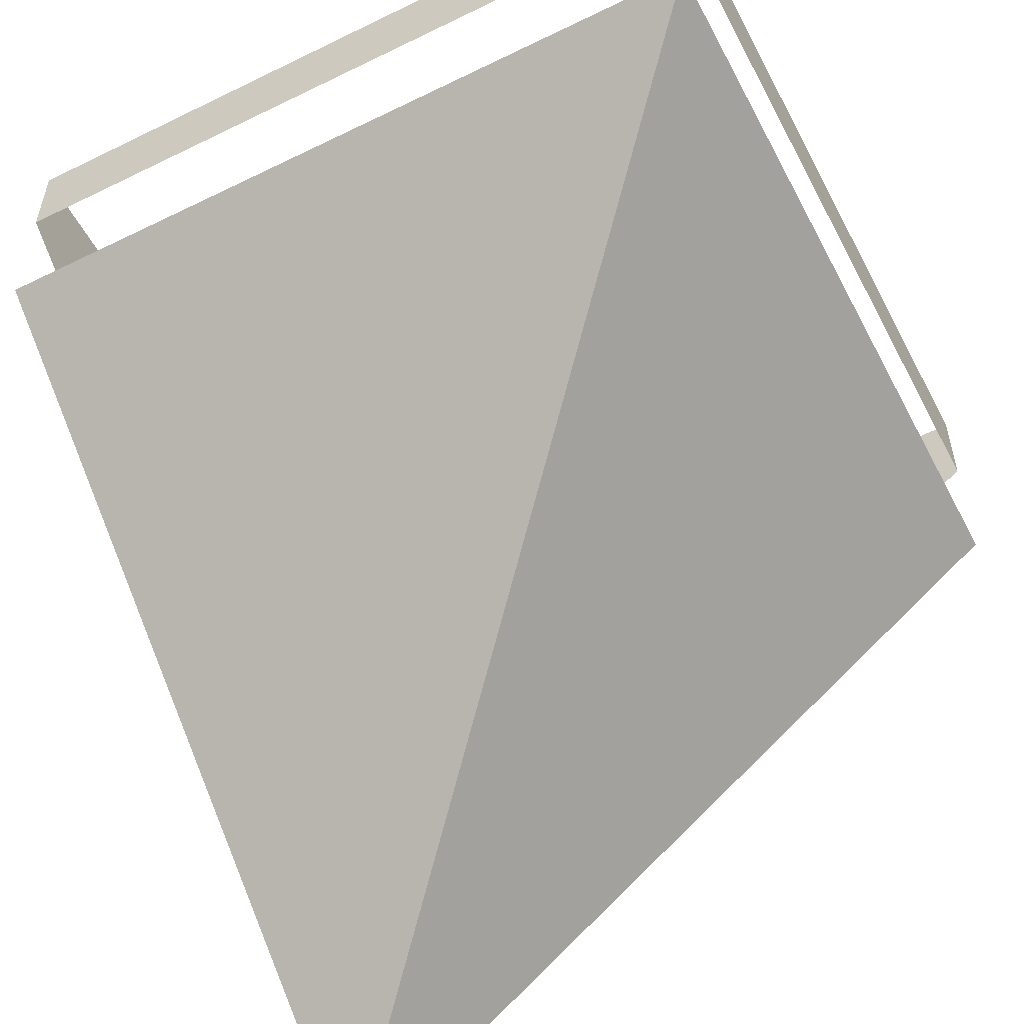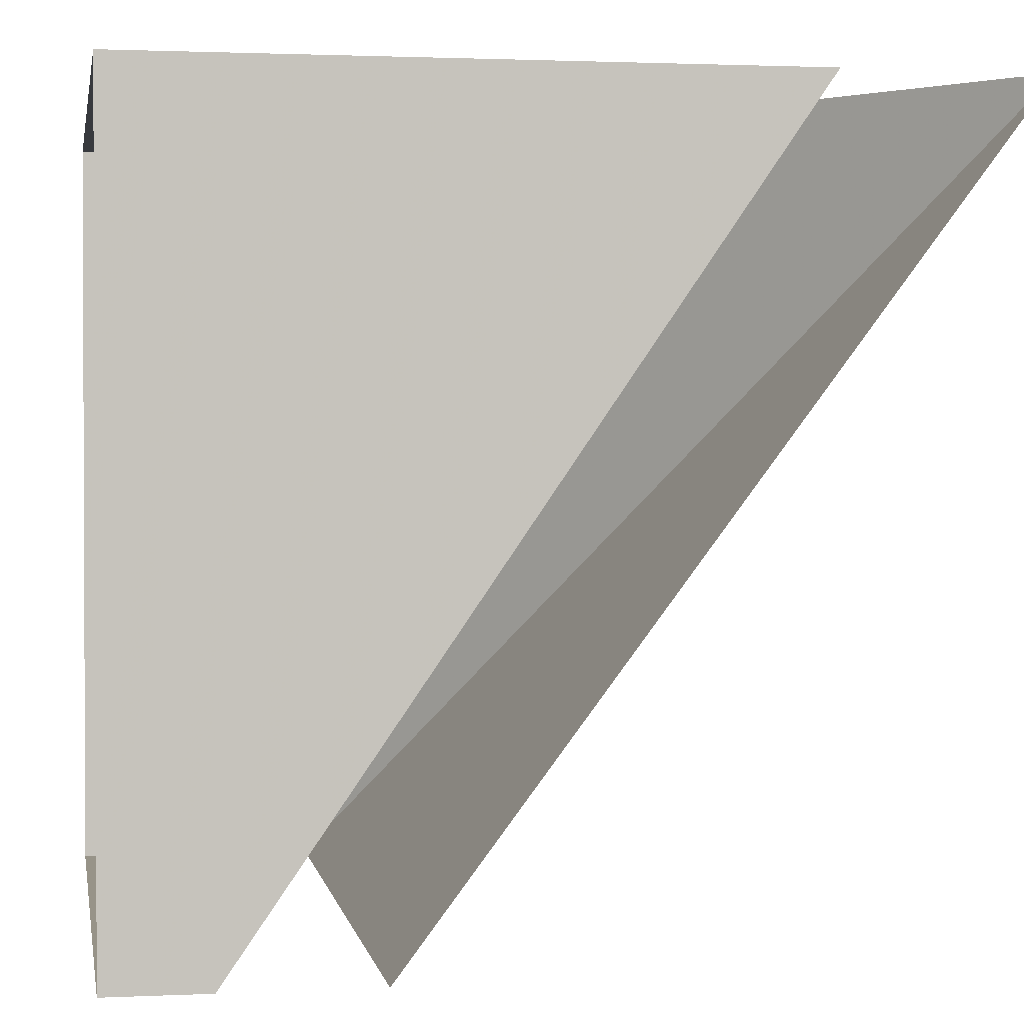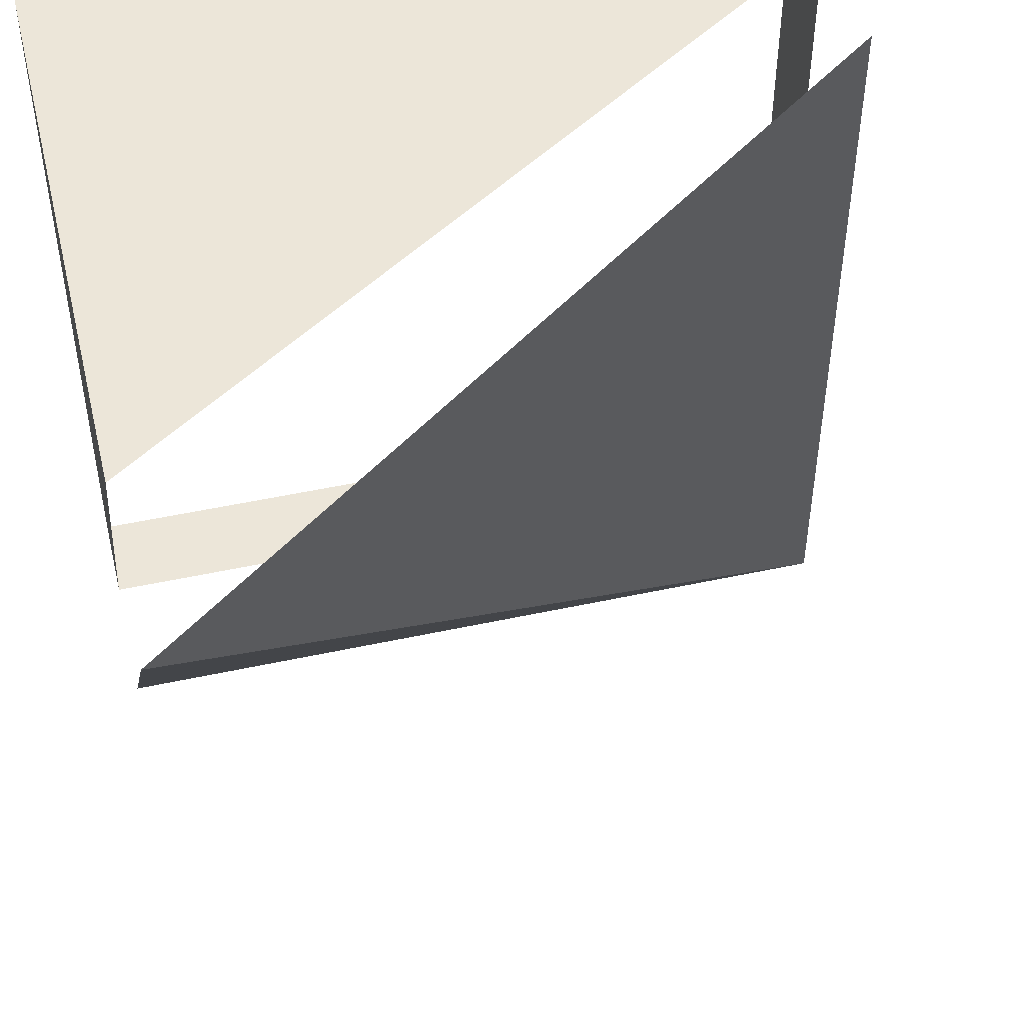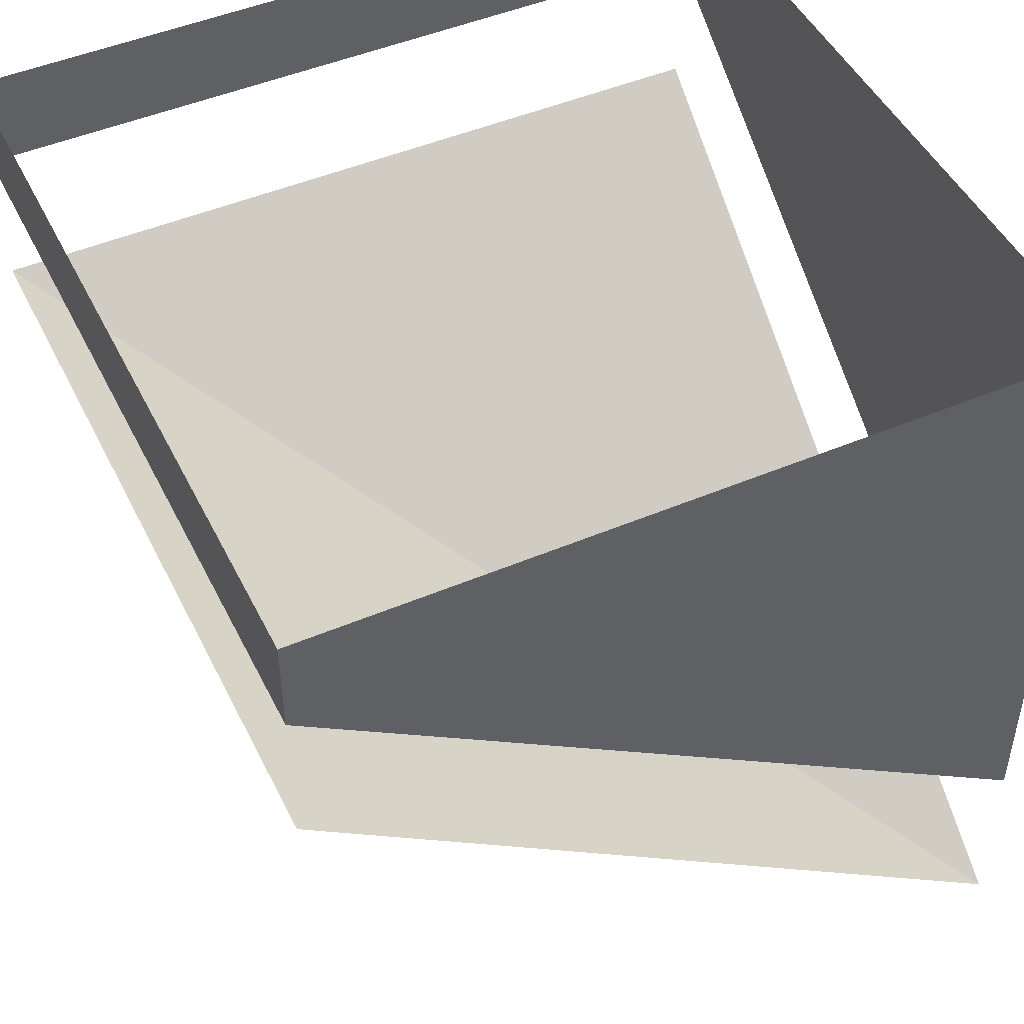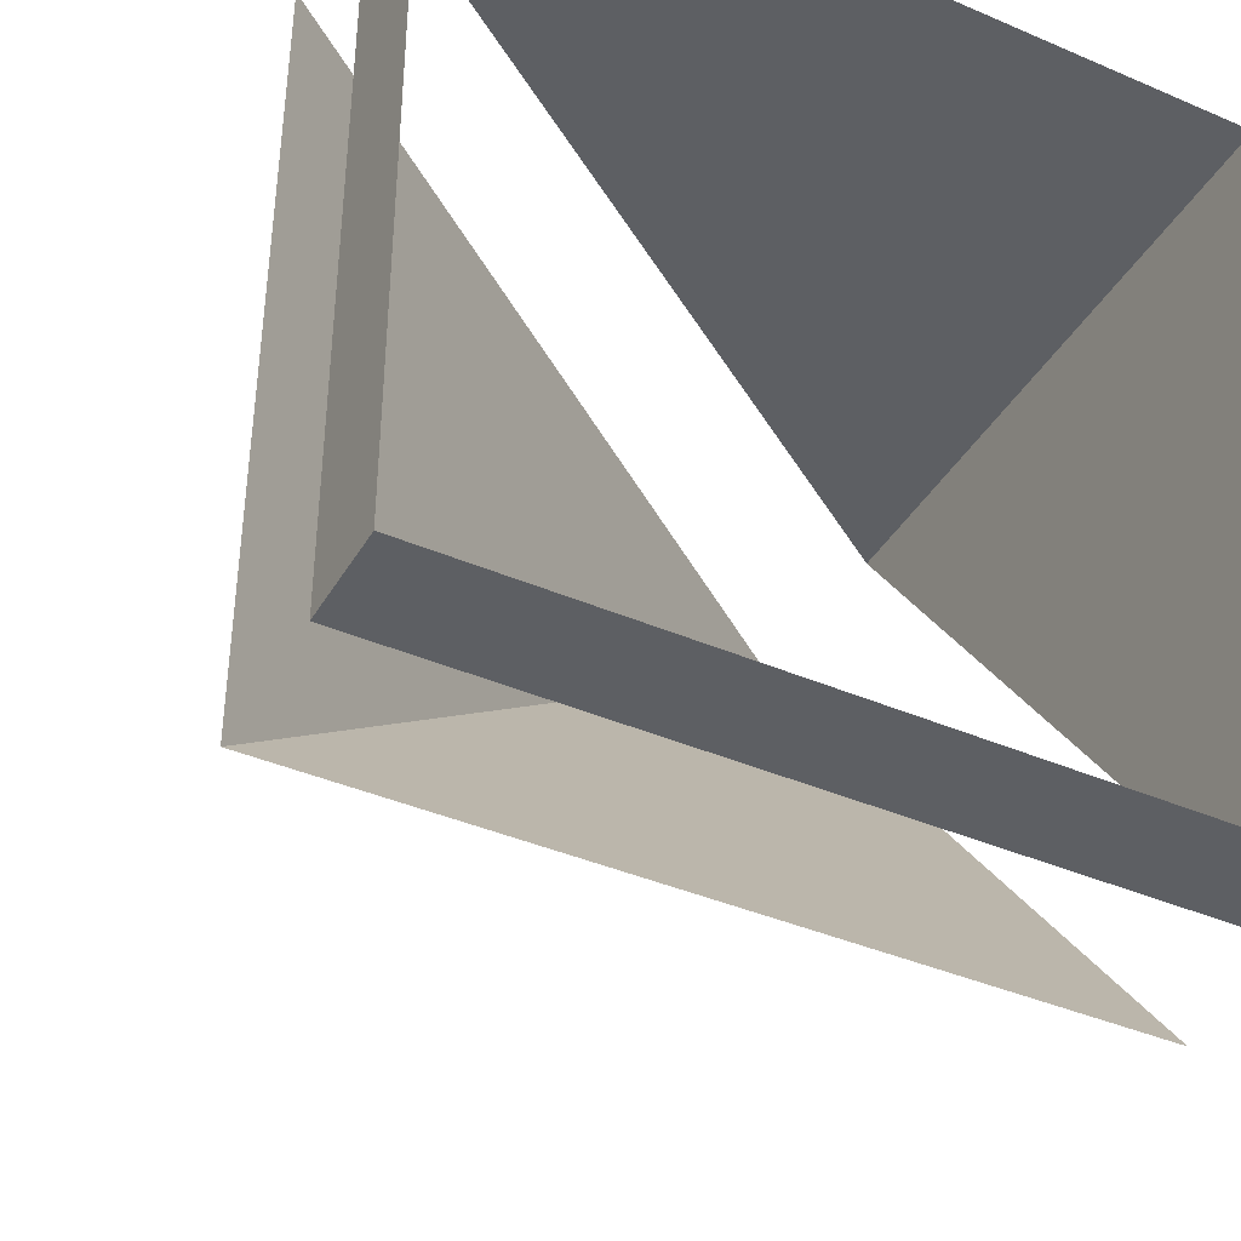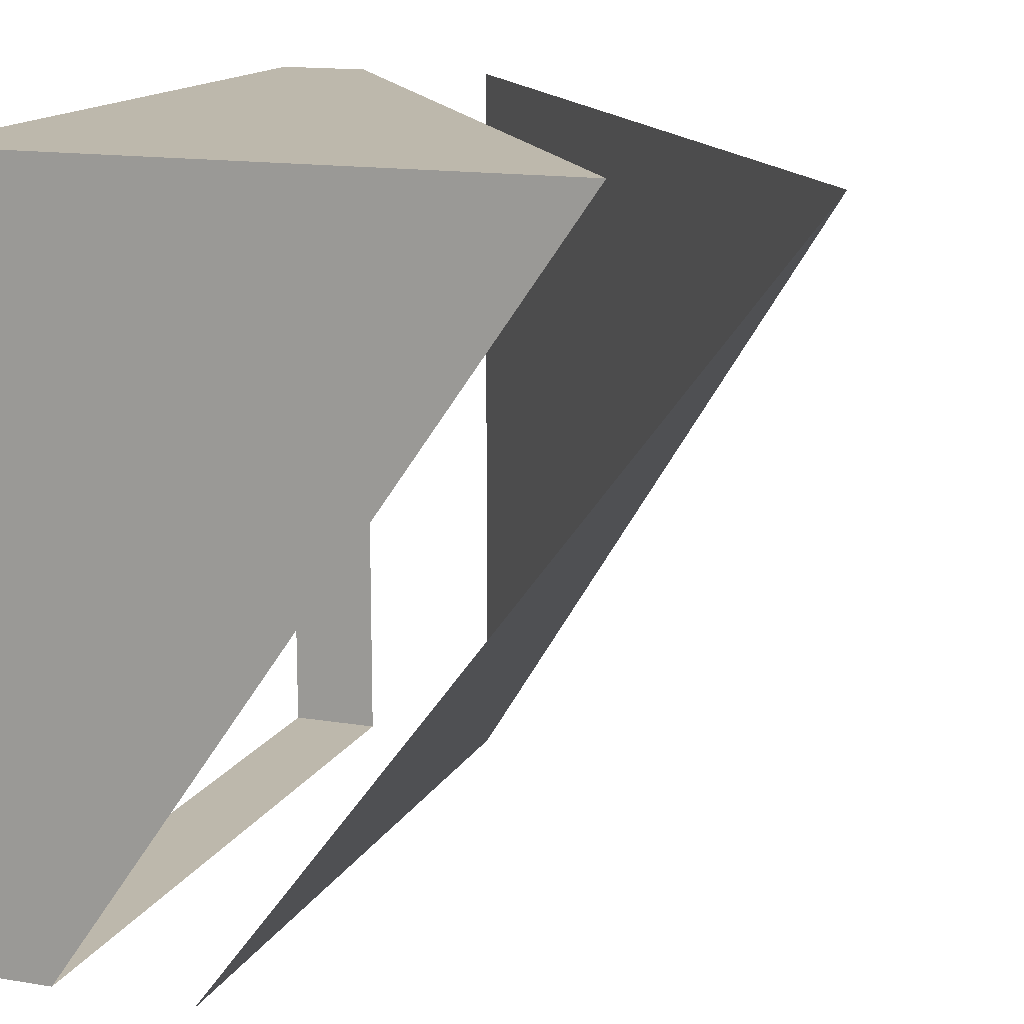
<metadata>
{"format":"obj","ext":"obj","renderer":"f3d","projection":"perspective","resolution":1024,"background":"white","views":[{"elev":-54.5,"azim":117.4,"up":"+Y"},{"elev":1.4,"azim":-99.7,"up":"+Z"},{"elev":49.3,"azim":-13.5,"up":"+Z"},{"elev":47.9,"azim":-115.5,"up":"+Y"},{"elev":-40.1,"azim":152.1,"up":"+Z"},{"elev":14.7,"azim":-70.3,"up":"+Z"}]}
</metadata>
<code>
v 0.5 -0.125 -0.5
v 0.5 0 -0.5
v 0.5 0 0.5
v 0.5 -0.125 0.5
v 0.5 -0.1875 0.5
v 0.5 -0.1875 -0.5
v -0.5 -0.125 -0.5
v -0.5 0 -0.5
v -0.5 0 0.5
v -0.5 -0.8125 0.5
v 0.5 -0.25 -0.5
v 0.5 -0.25 0.5
v 0.5 -0.3125 -0.5
v -0.5 -0.3125 -0.5
v -0.5 -0.25 -0.5
v -0.5 -0.1875 -0.5
v -0.5 -0.9375 0.5
v -0.5 -1 0.5
v 0.5 -0.3125 0.5
v -0.5 -1.062 0.5
v 0.5 1.438 -0.5
v -0.5 1.438 -0.5
v -0.5 0.5 -0.5
v -0.5 -1.5 -0.5
v -0.5 0.5 0.5
v -0.5 -1.5 0.5
v 0.5 0.5 0.5
v 0.5 -1.062 0.5
v 0.5 -0.125 -0.5
v 0.5 -0.125 -0.5
f 1 2 3
f 1 3 4
f 1 7 2
f 2 7 8
f 8 7 9
f 9 7 10
f 9 10 4
f 9 4 3
f 1 4 5
f 1 5 6
f 1 6 7
f 6 16 7
f 7 16 10
f 10 16 17
f 10 17 4
f 4 17 5
f 11 6 5
f 11 5 12
f 11 15 6
f 6 15 16
f 5 17 12
f 12 17 18
f 15 18 16
f 16 18 17
f 11 12 13
f 11 13 14
f 11 14 15
f 12 18 19
f 12 19 13
f 14 20 15
f 15 20 18
f 19 18 20
f 13 19 20
f 13 20 14

</code>
